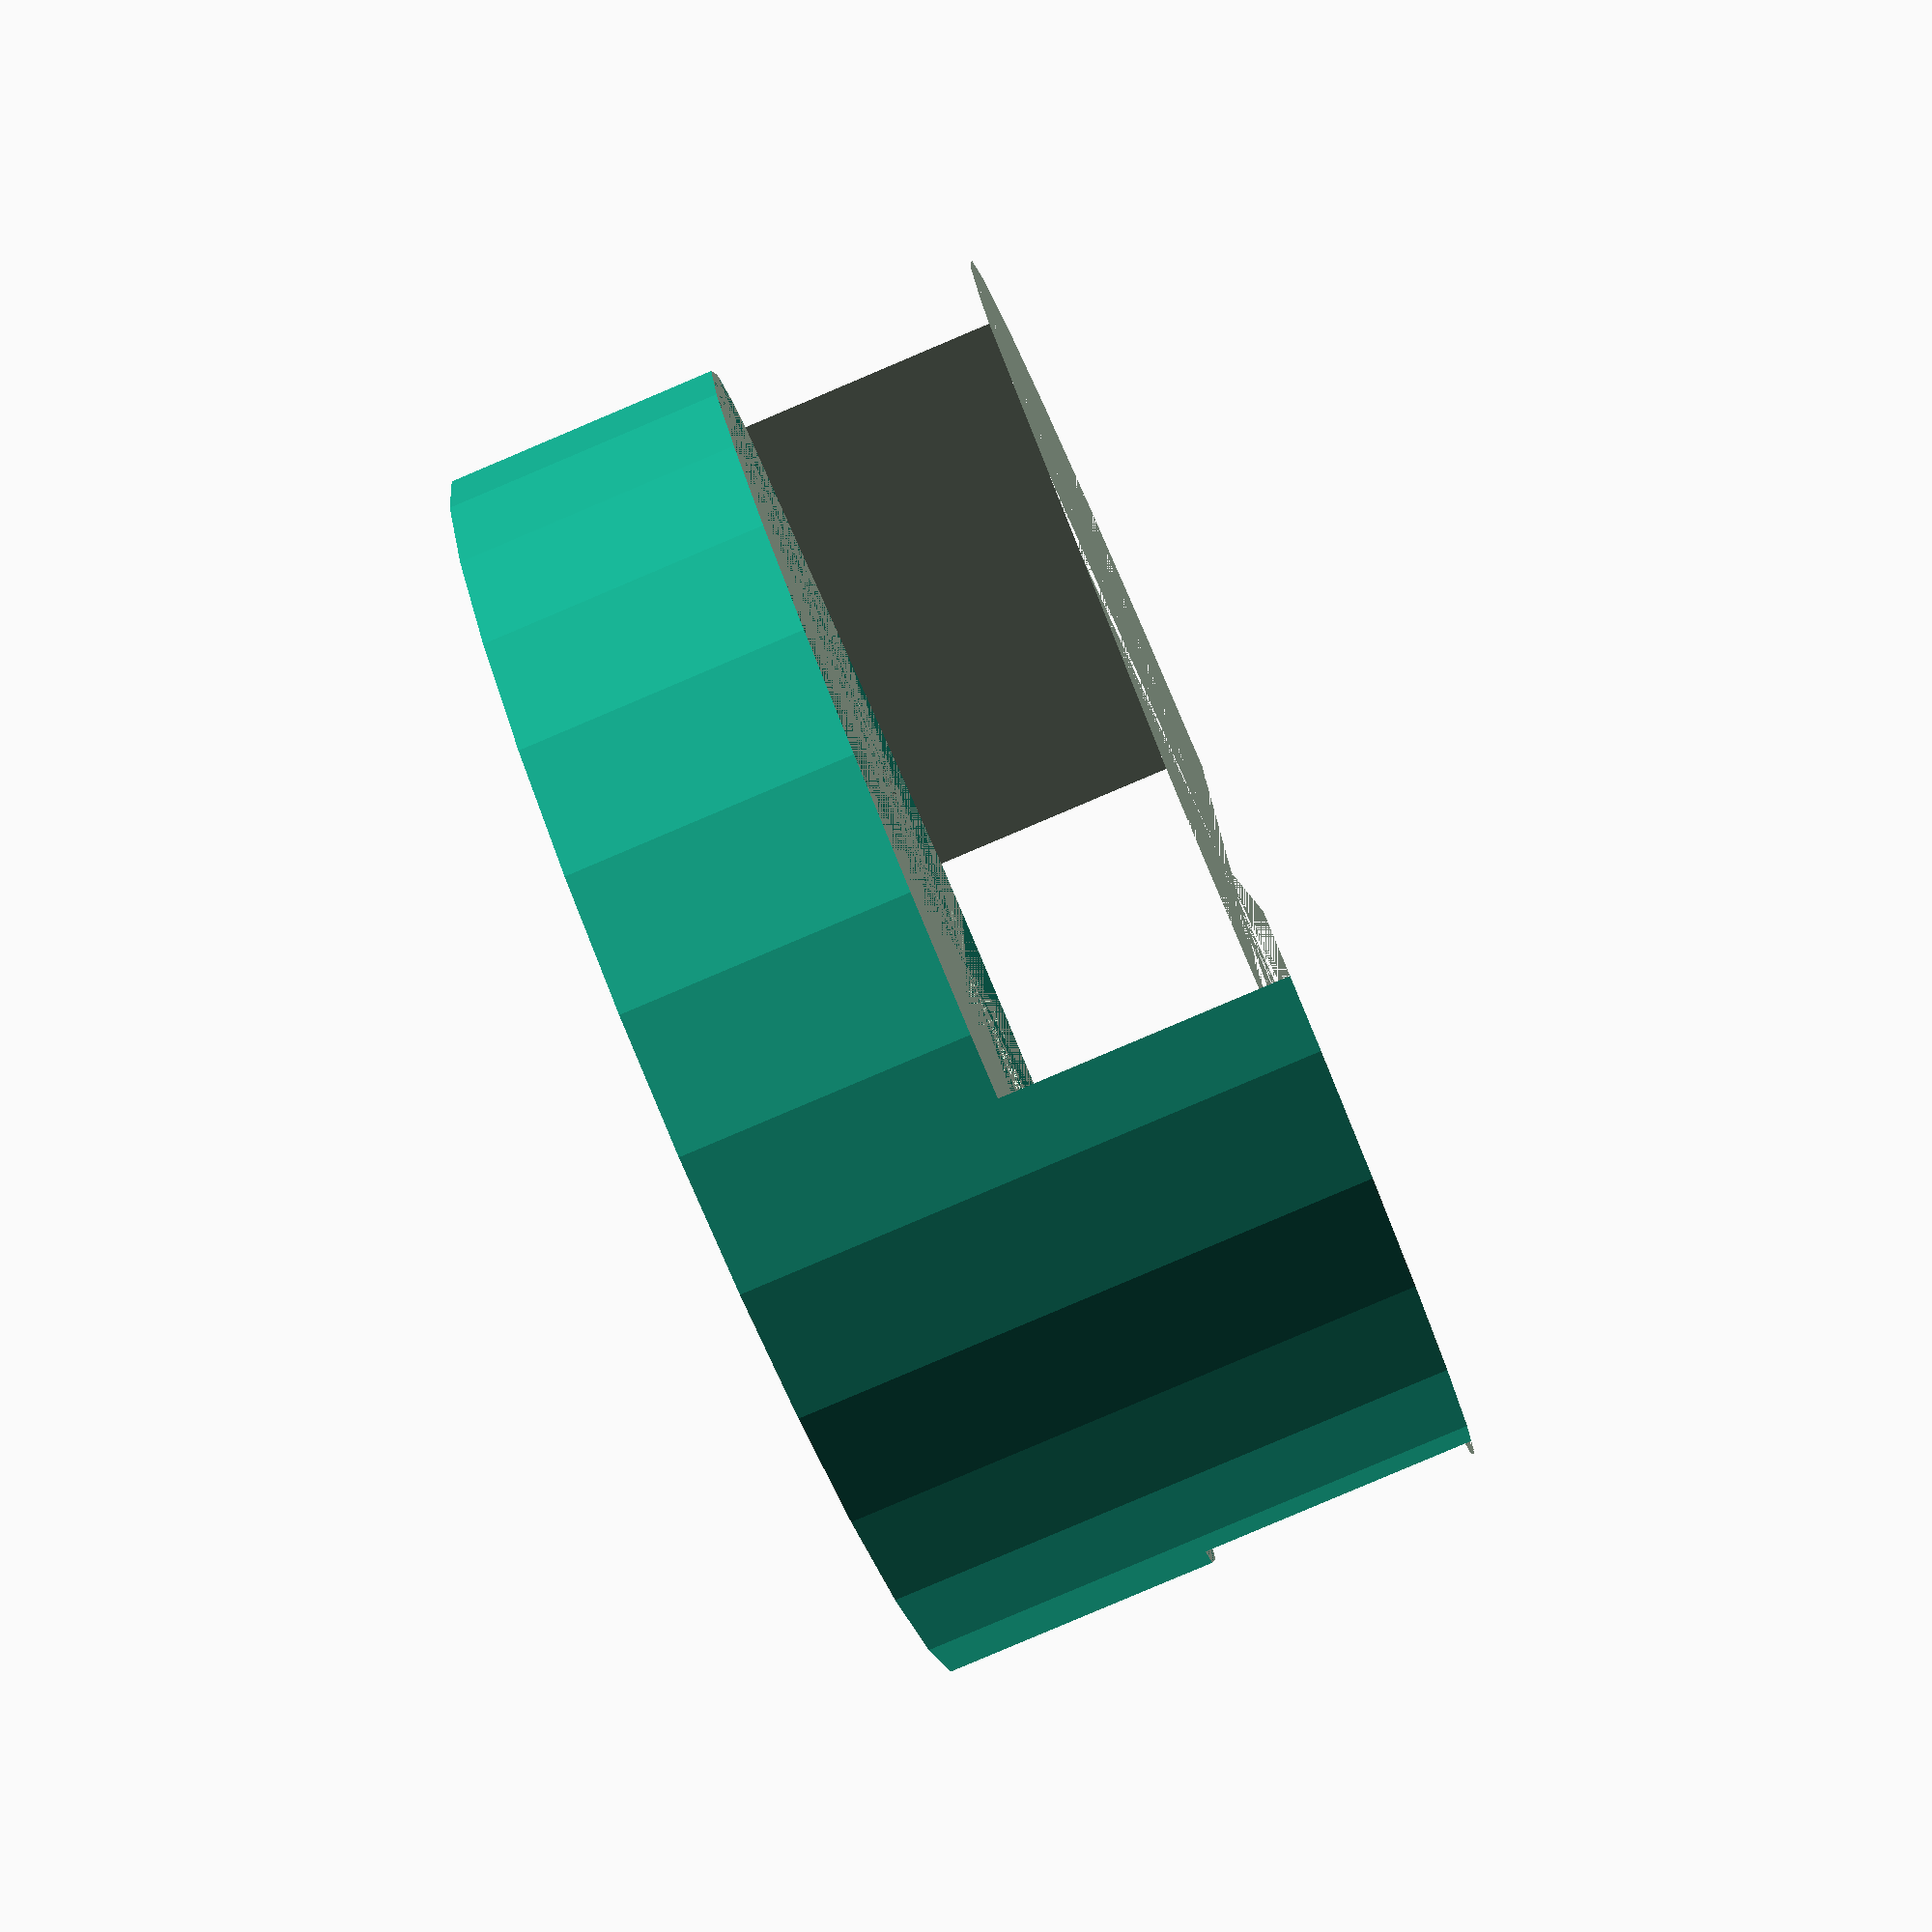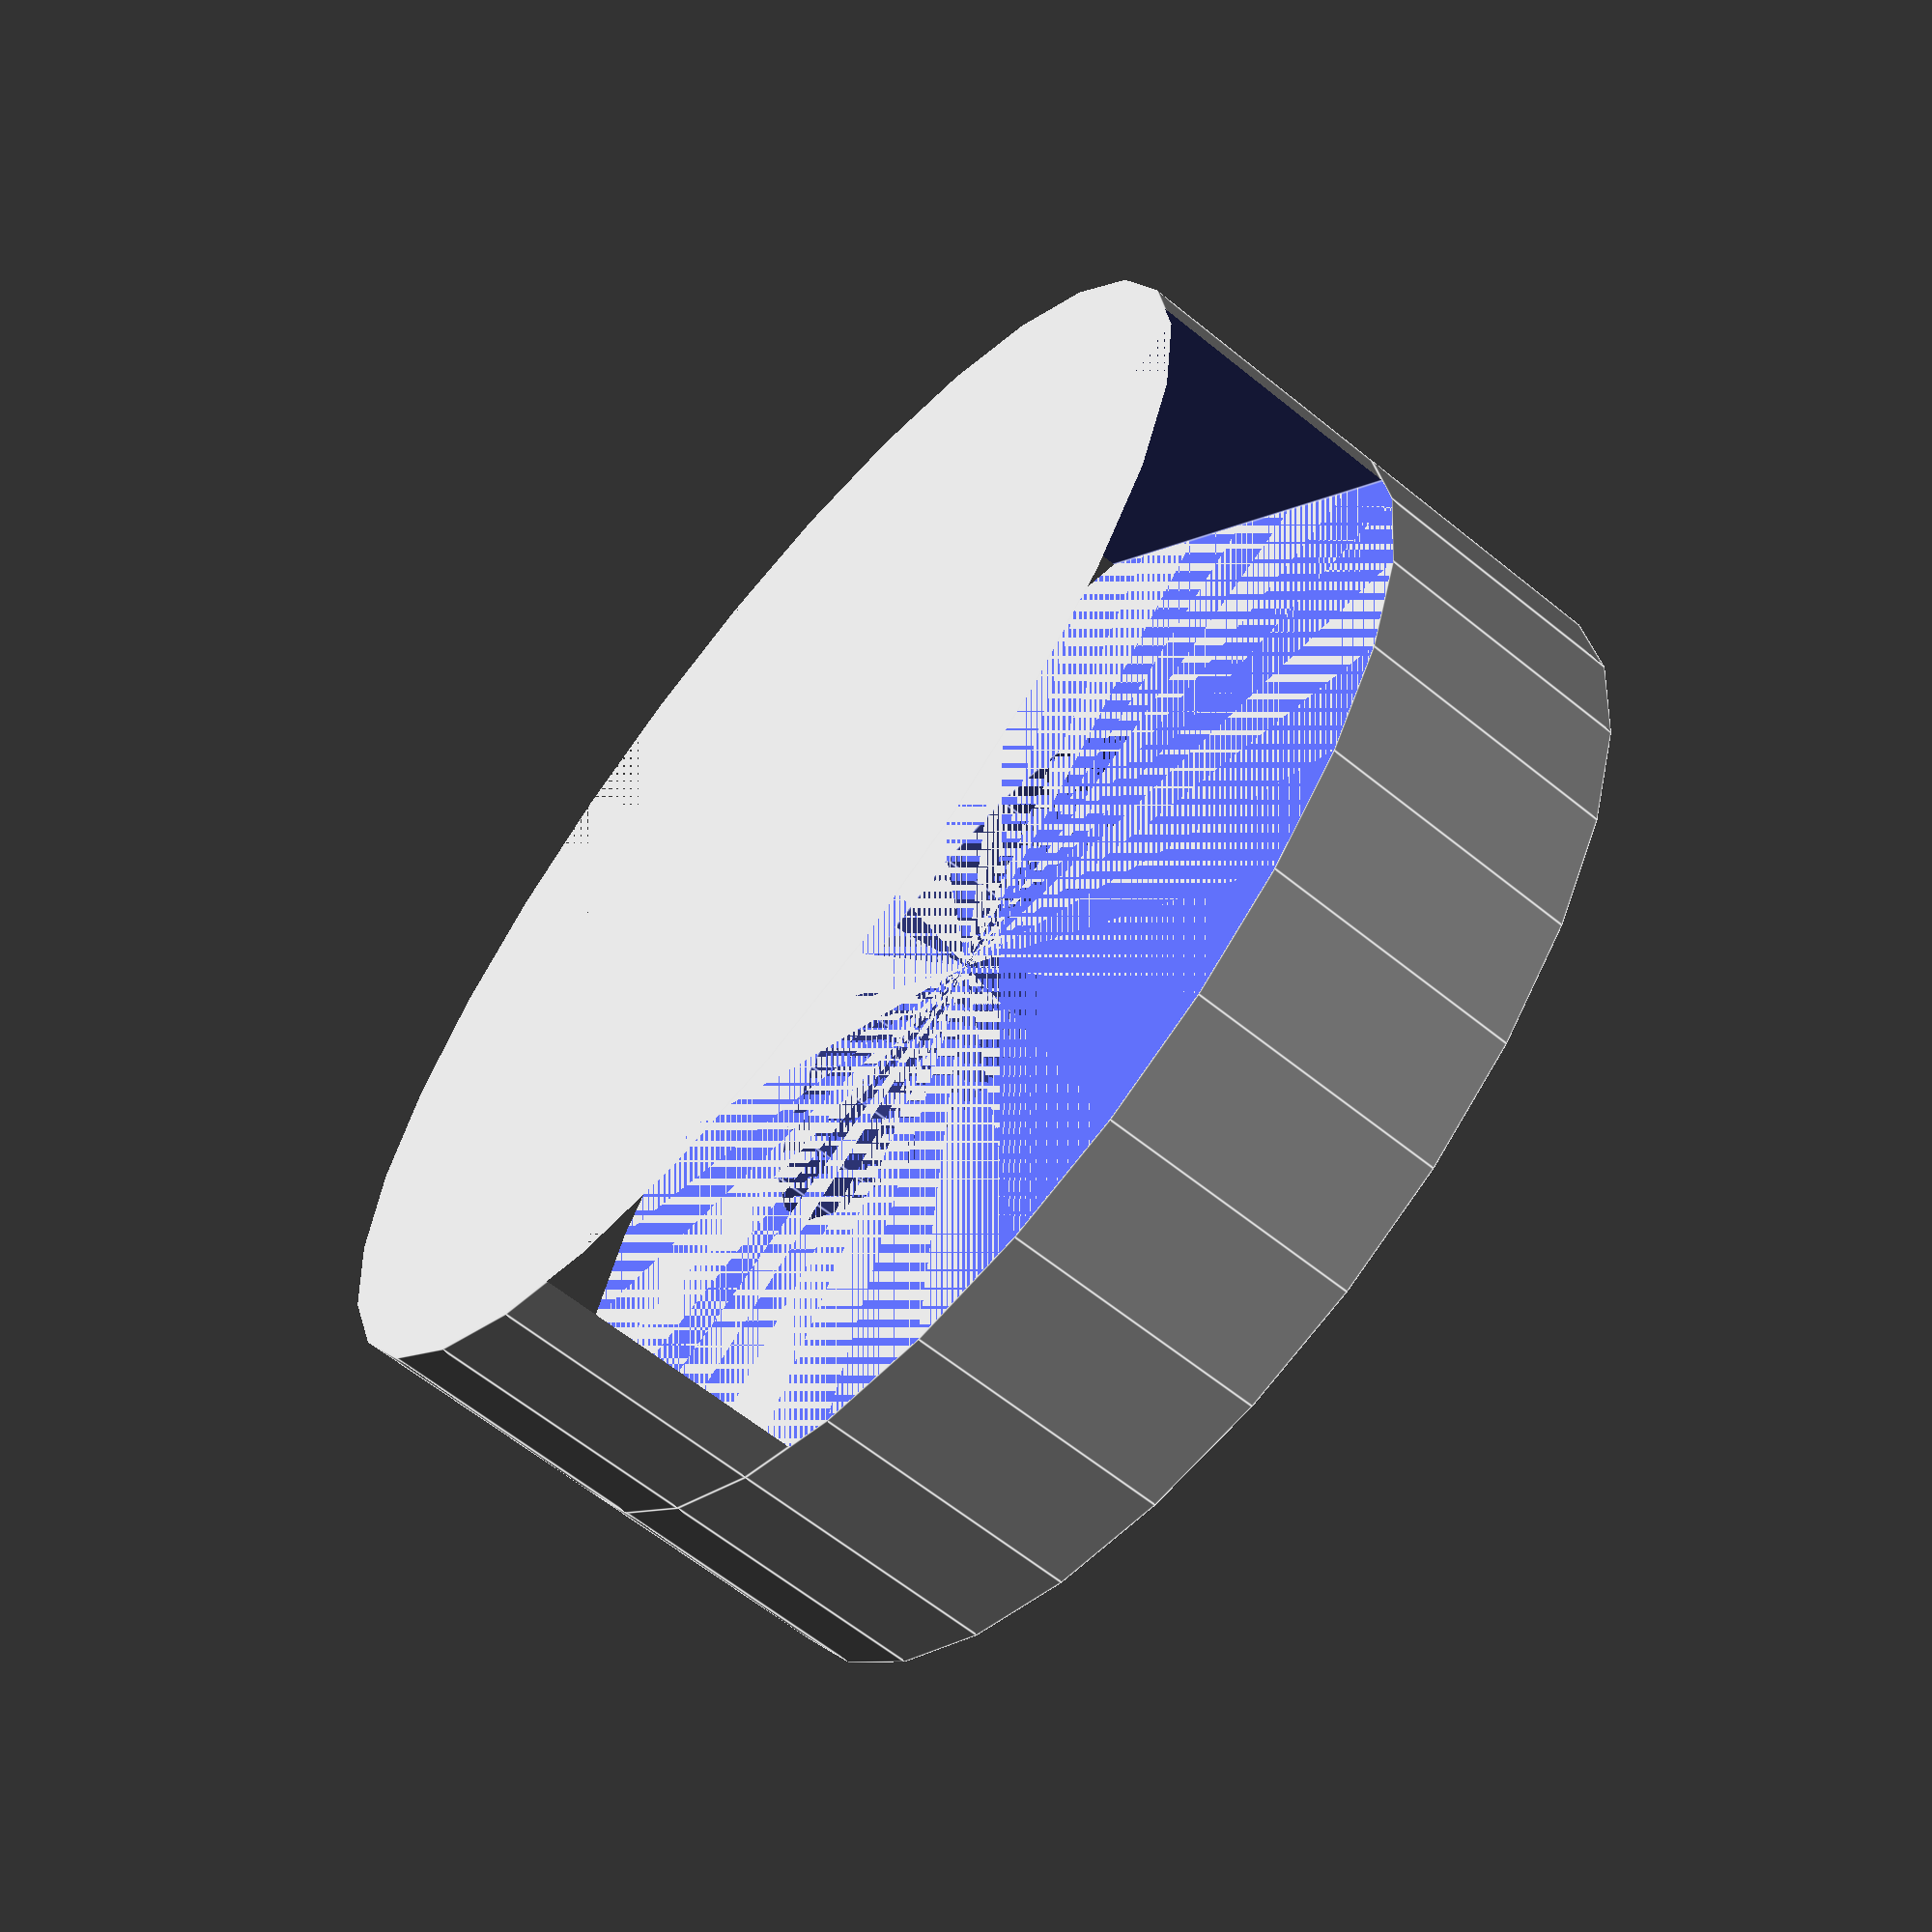
<openscad>

outer = 28;
inner = 13.25;
ring_height = 6;
straddle_height = 6;
straddle_width = 2;

translate([0,0,-ring_height]) difference() {
    cylinder(ring_height, d=outer);
    cylinder(ring_height, d=inner);
}

difference() {
    cylinder(straddle_height, d=outer);
    translate([-outer/2+straddle_width,-outer/2,0]) cube([outer-straddle_width*2,outer+straddle_width*2,straddle_height]);
}
</openscad>
<views>
elev=265.5 azim=233.1 roll=247.1 proj=p view=solid
elev=63.6 azim=144.0 roll=50.8 proj=p view=edges
</views>
